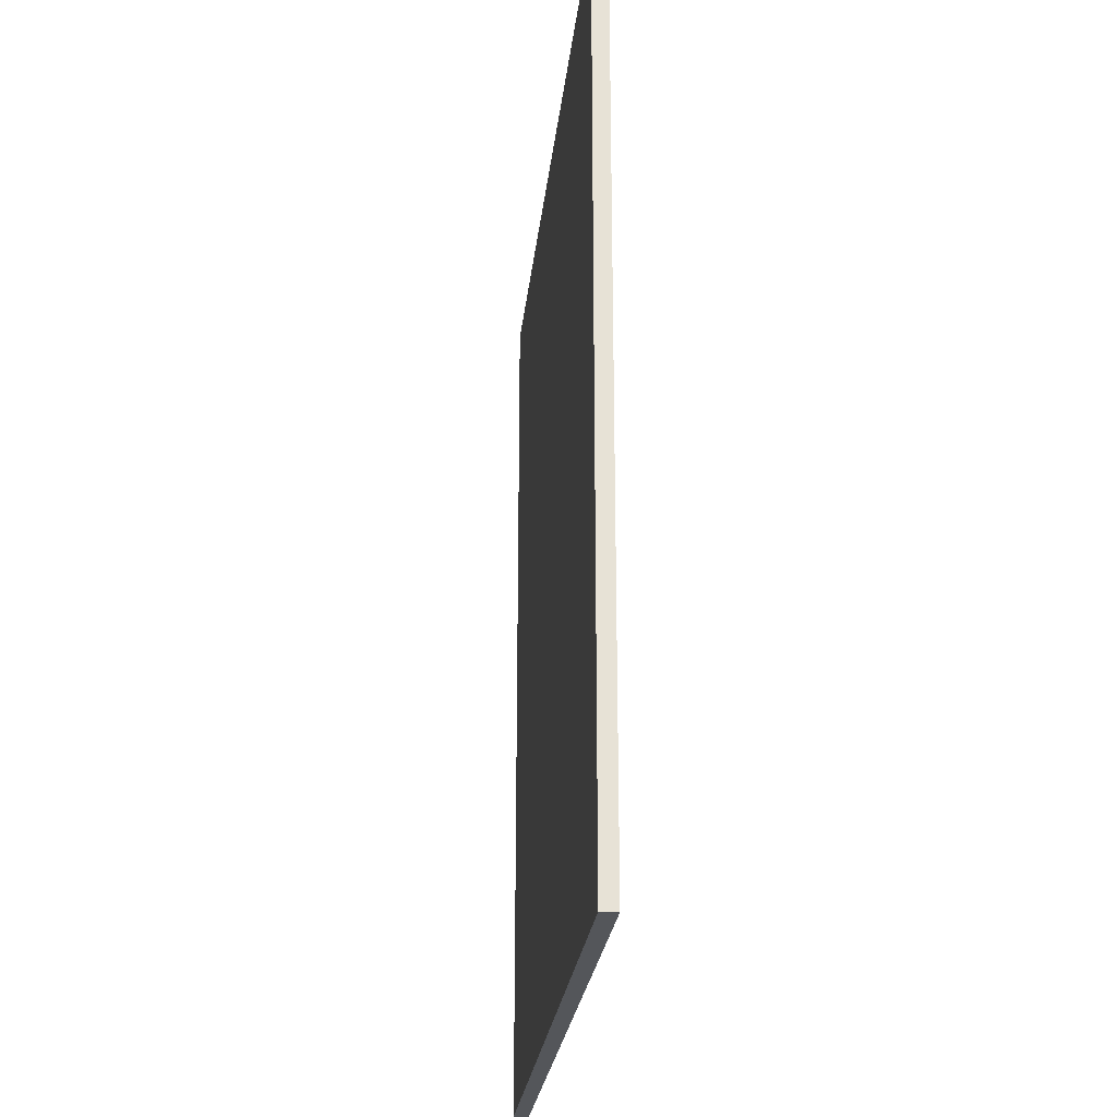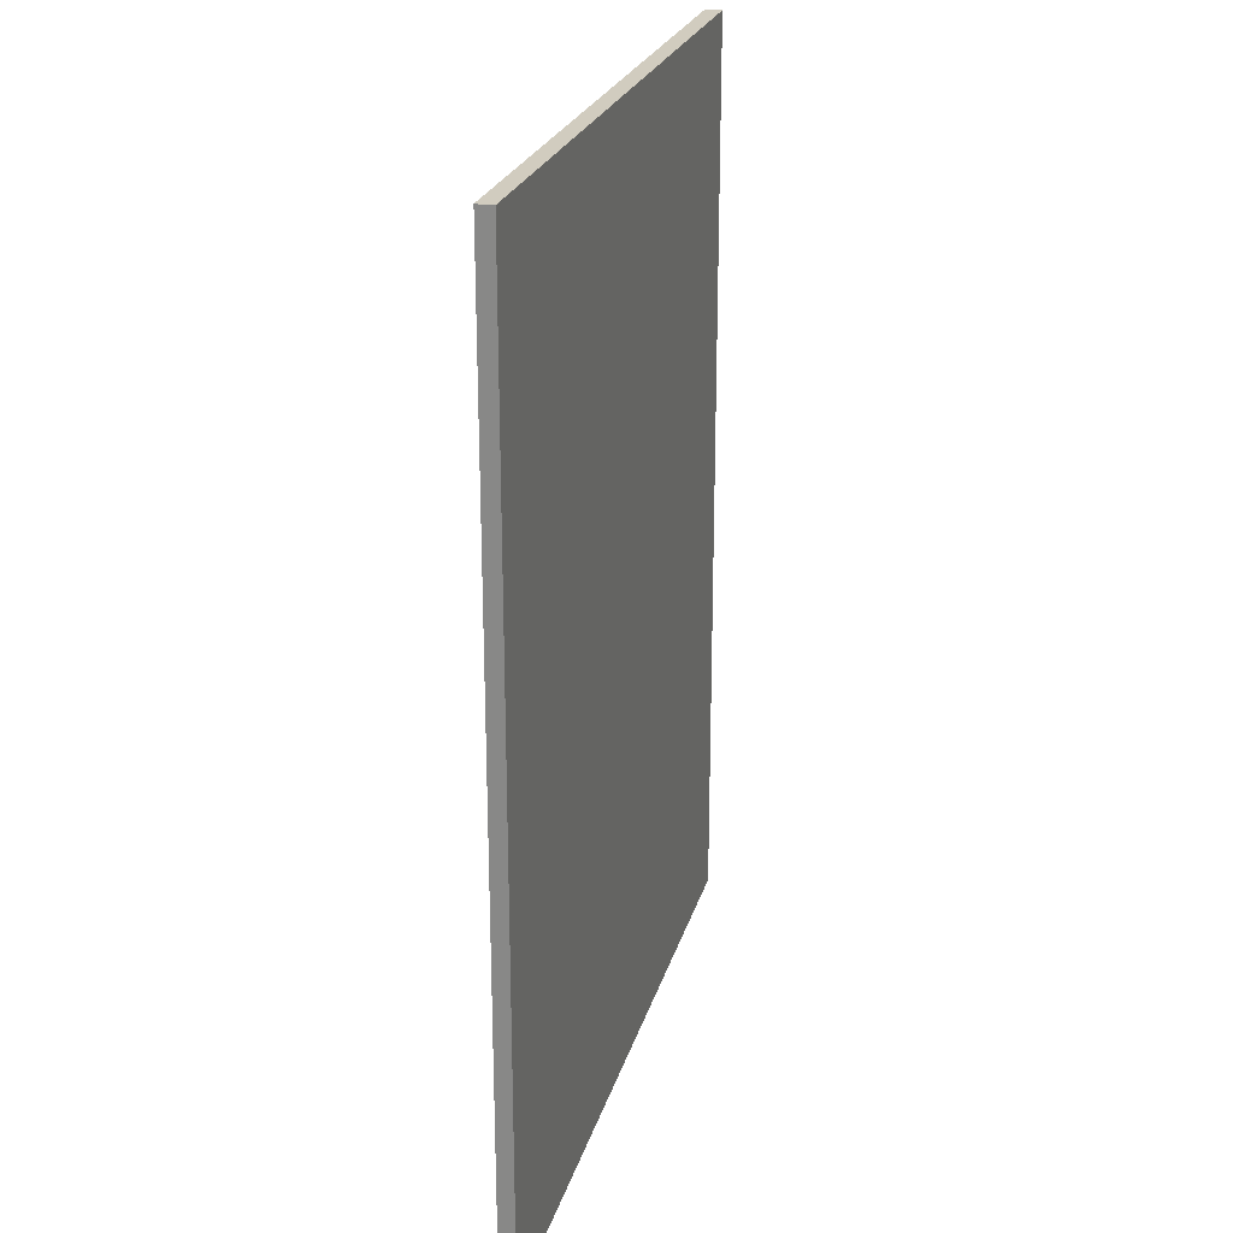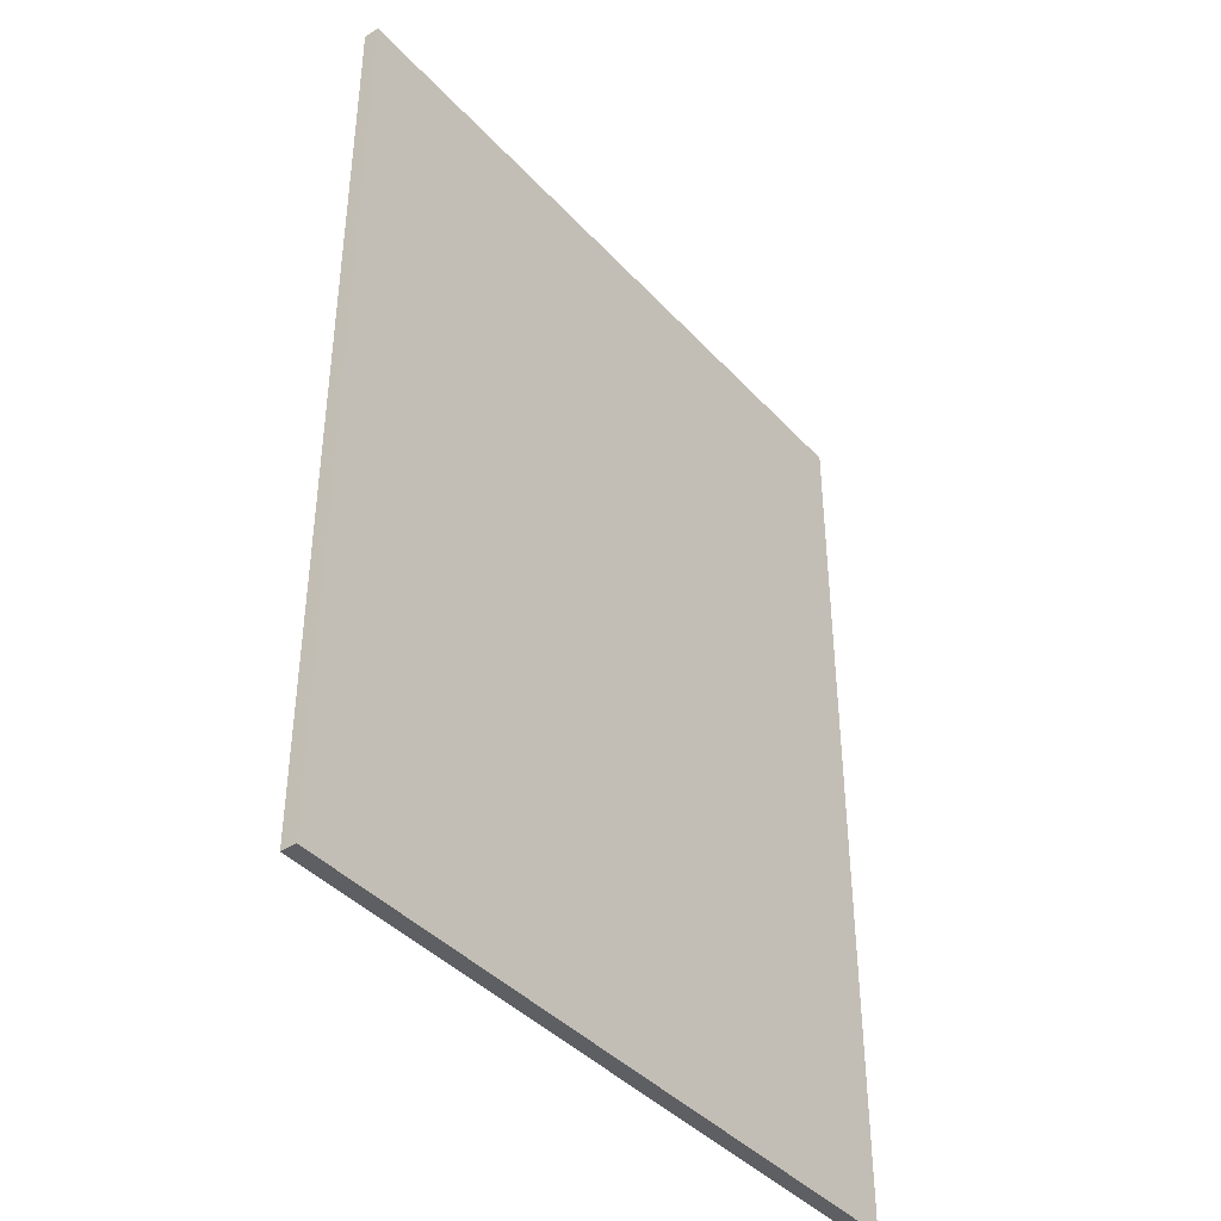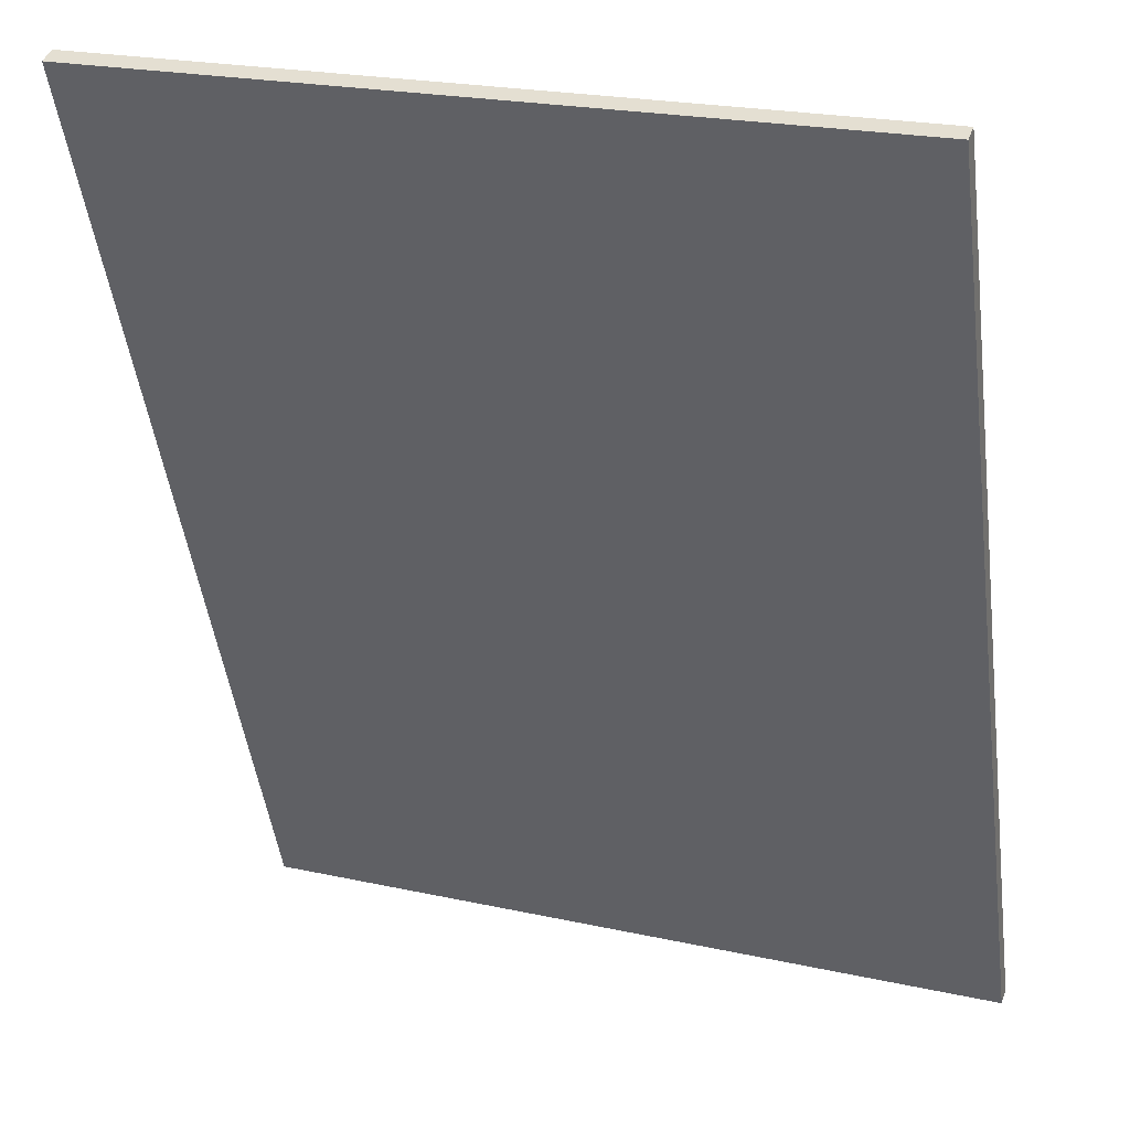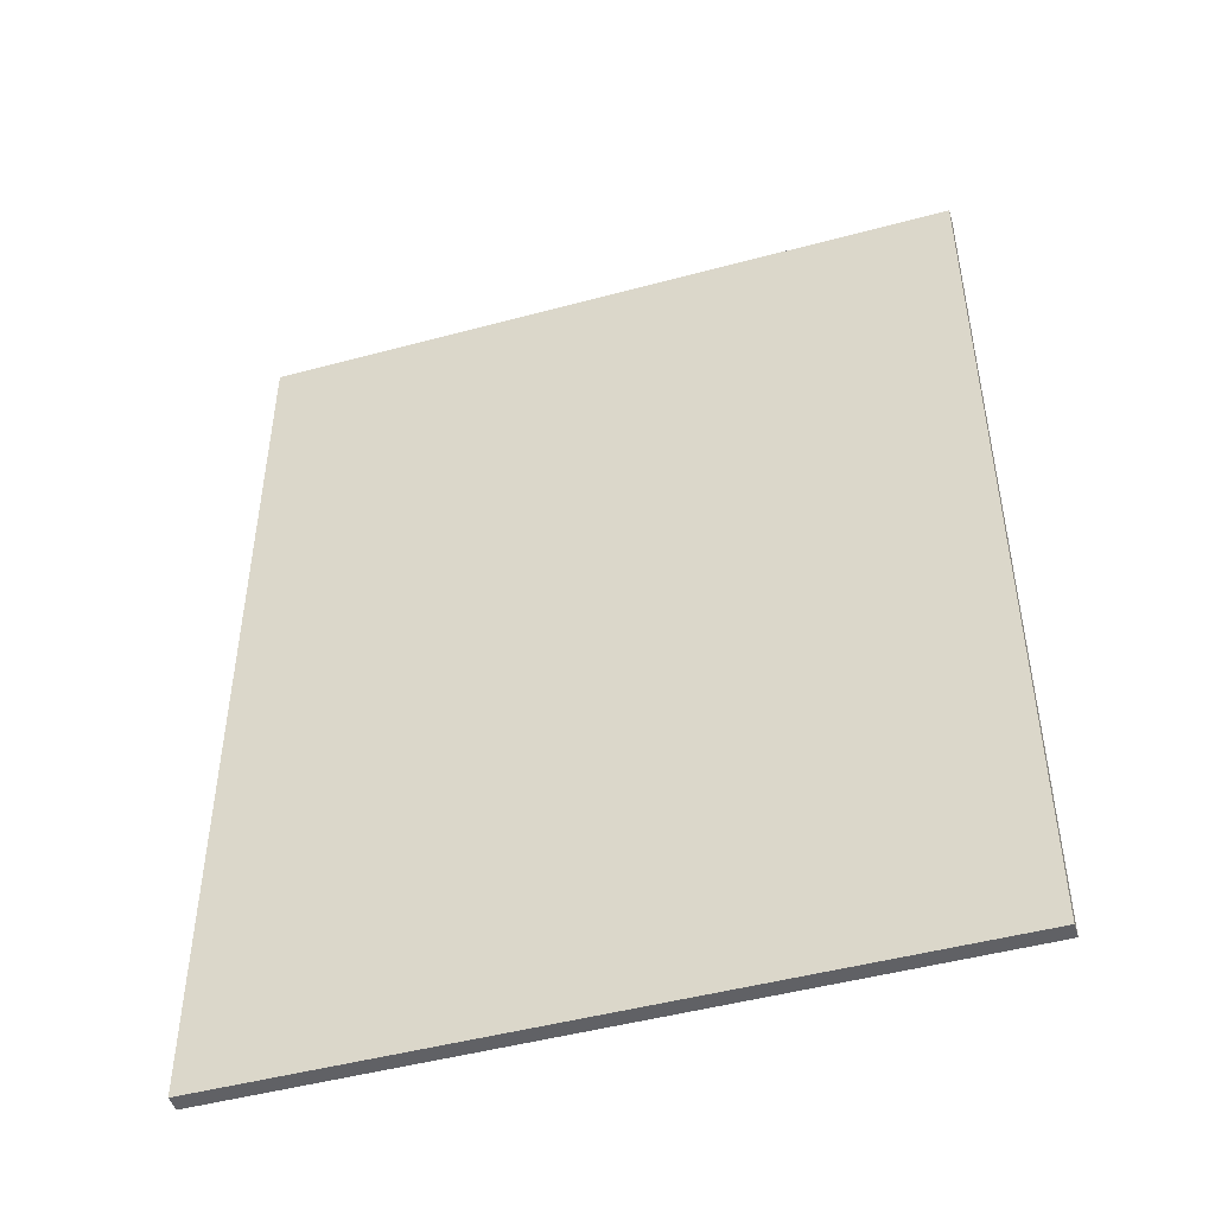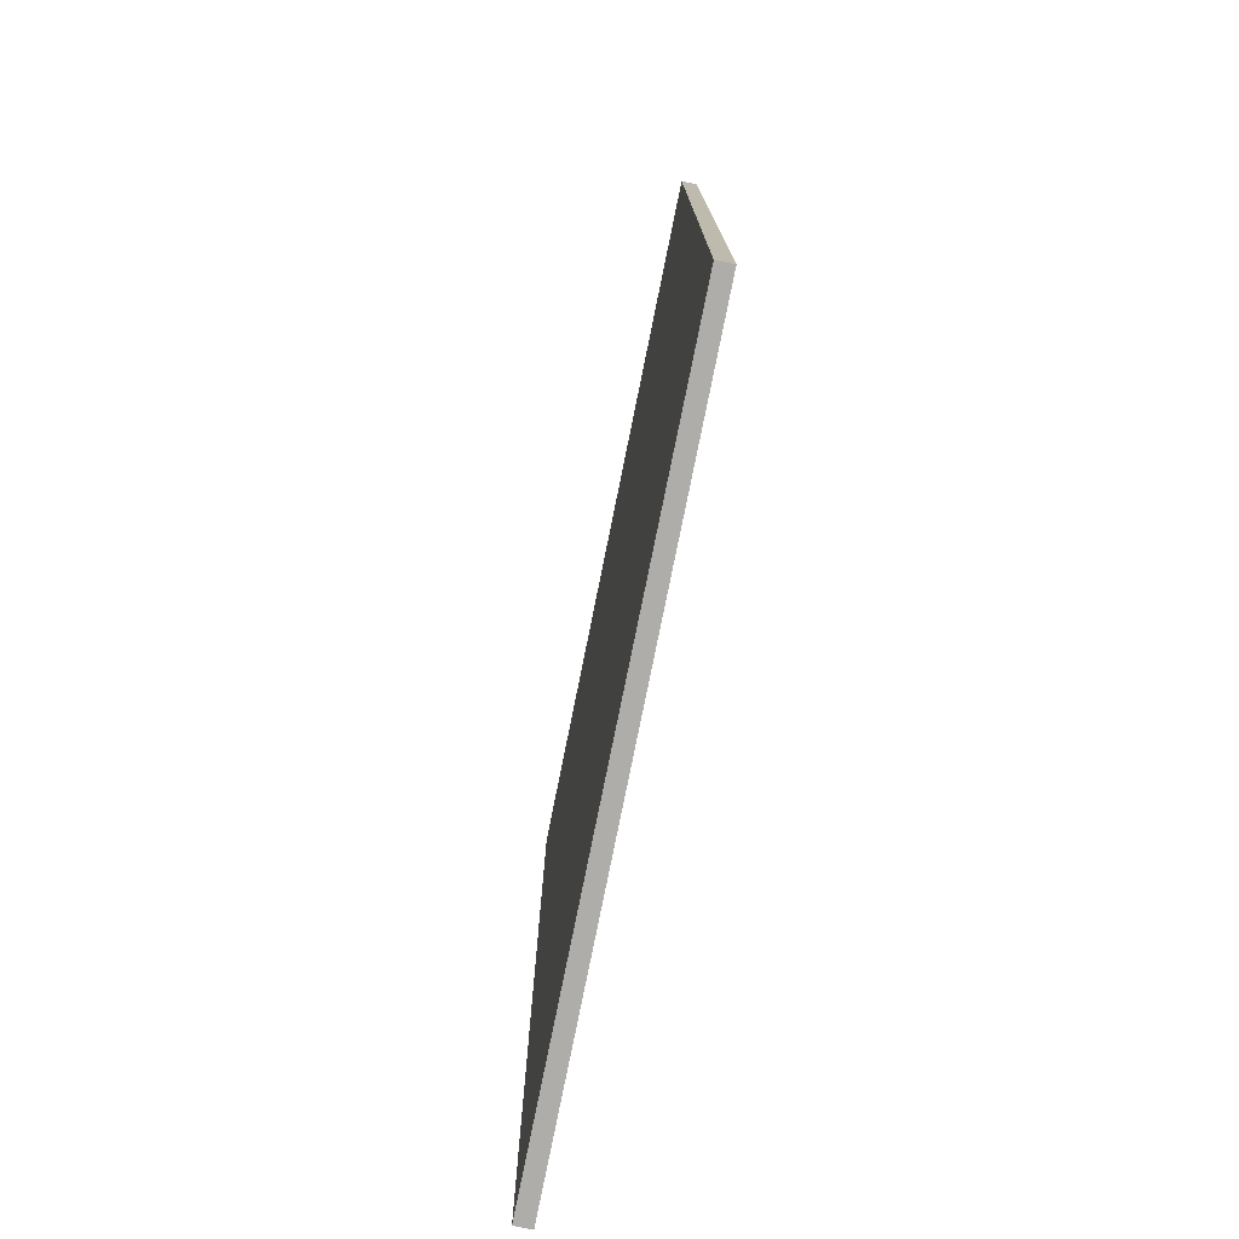
<metadata>
{"format":"obj","ext":"obj","renderer":"f3d","projection":"perspective","resolution":1024,"background":"white","views":[{"elev":-25.5,"azim":-76.4,"up":"+Y"},{"elev":24.0,"azim":124.3,"up":"+Y"},{"elev":-41.2,"azim":147.8,"up":"+Y"},{"elev":-47.8,"azim":7.5,"up":"+Z"},{"elev":-47.4,"azim":36.7,"up":"+Y"},{"elev":-77.2,"azim":98.3,"up":"+Y"}]}
</metadata>
<code>
v  0.108 20.67 0.291
v  4.967 20.67 -1.775
v  0 20.67 1.266e-15
v  15.06 20.67 -5.383
v  15.18 20.67 -5.054
v  0.128 20.67 0.345
v  15.06 3.296e-16 -5.383
v  0 0 0
v  4.967 1.087e-16 -1.775
v  0.128 -2.113e-17 0.345
v  0.108 -1.782e-17 0.291
v  15.18 3.095e-16 -5.054
g defaultobject
f 1 2 3
f 2 1 4
f 4 1 5
f 5 1 6
f 7 2 4
f 2 7 3
f 3 7 8
f 8 7 9
f 8 1 3
f 1 8 6
f 6 8 10
f 10 8 11
f 10 5 6
f 5 10 12
f 12 4 5
f 4 12 7
f 9 11 8
f 11 9 10
f 10 9 12
f 12 9 7

</code>
